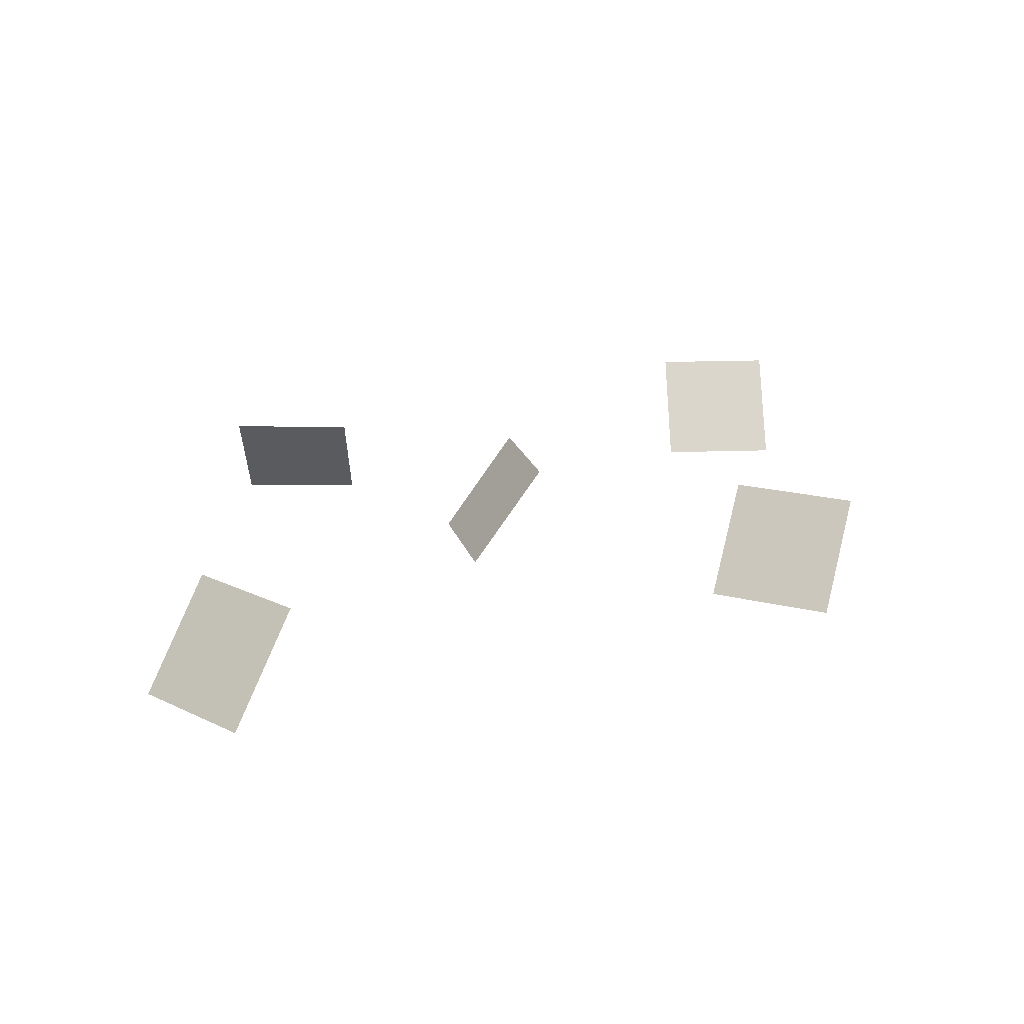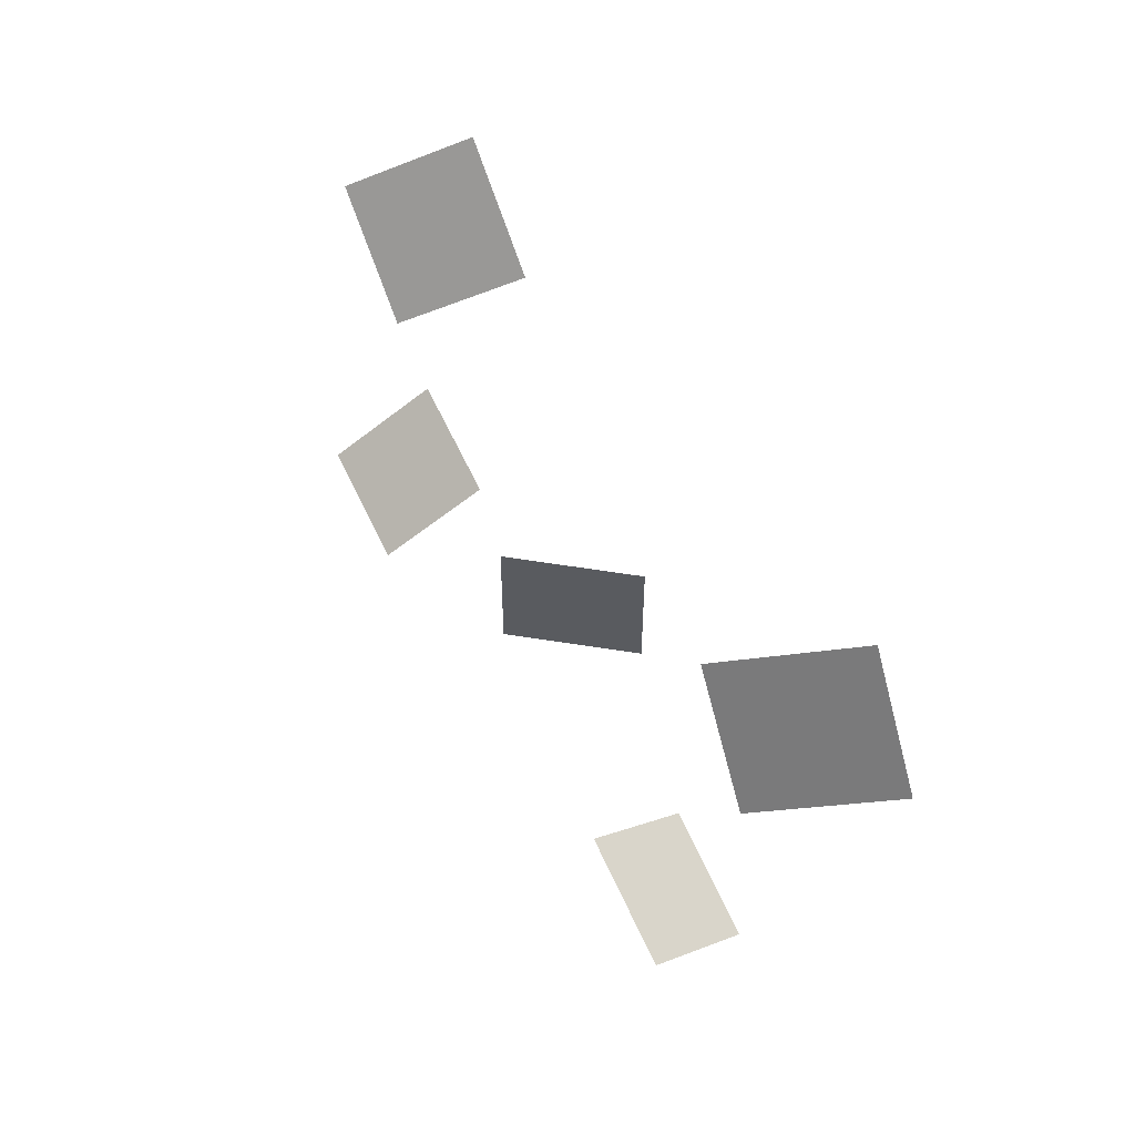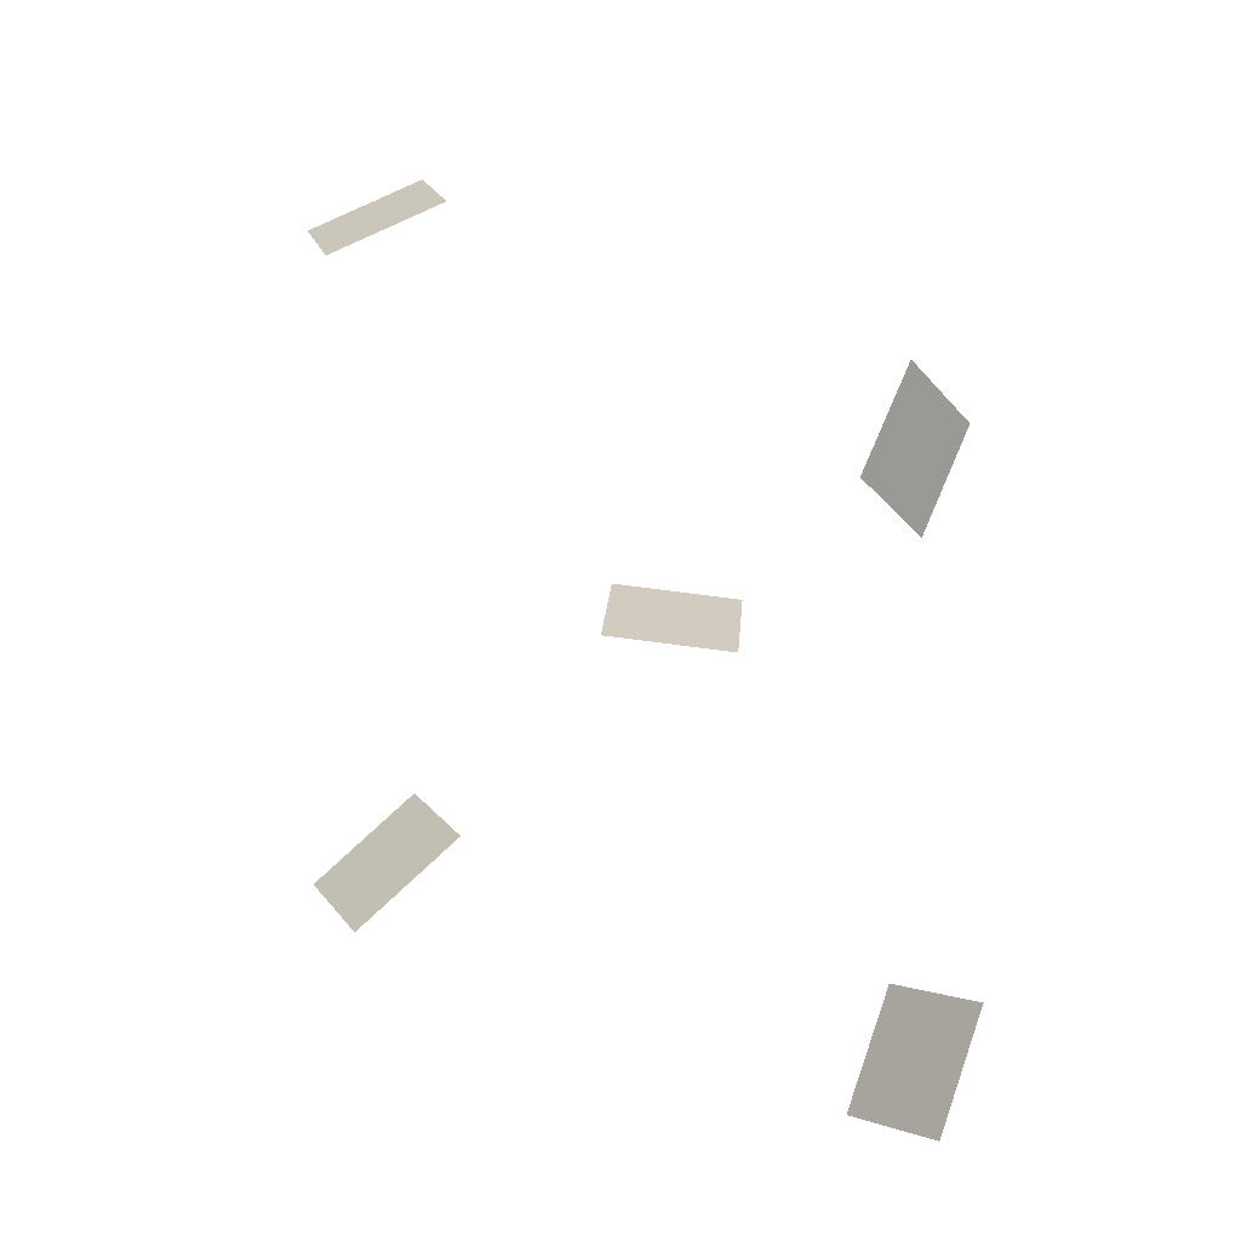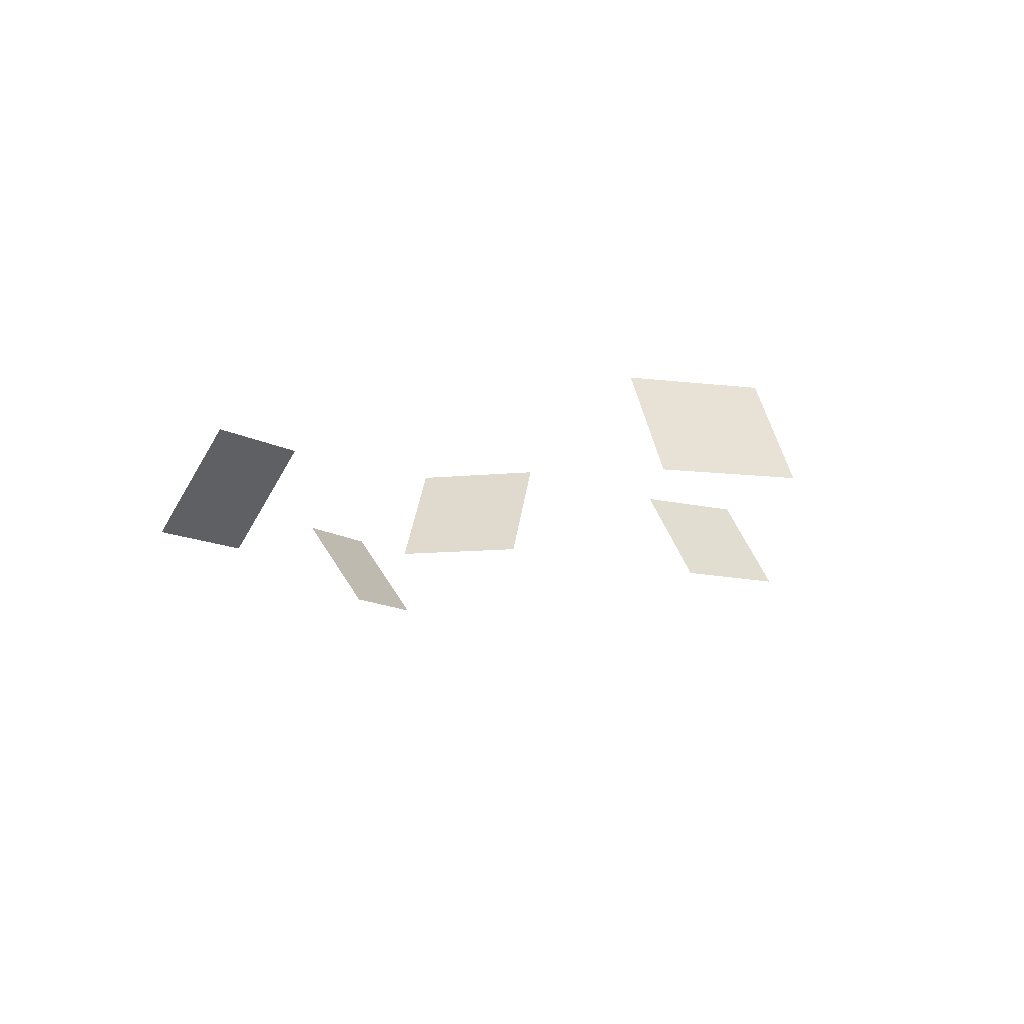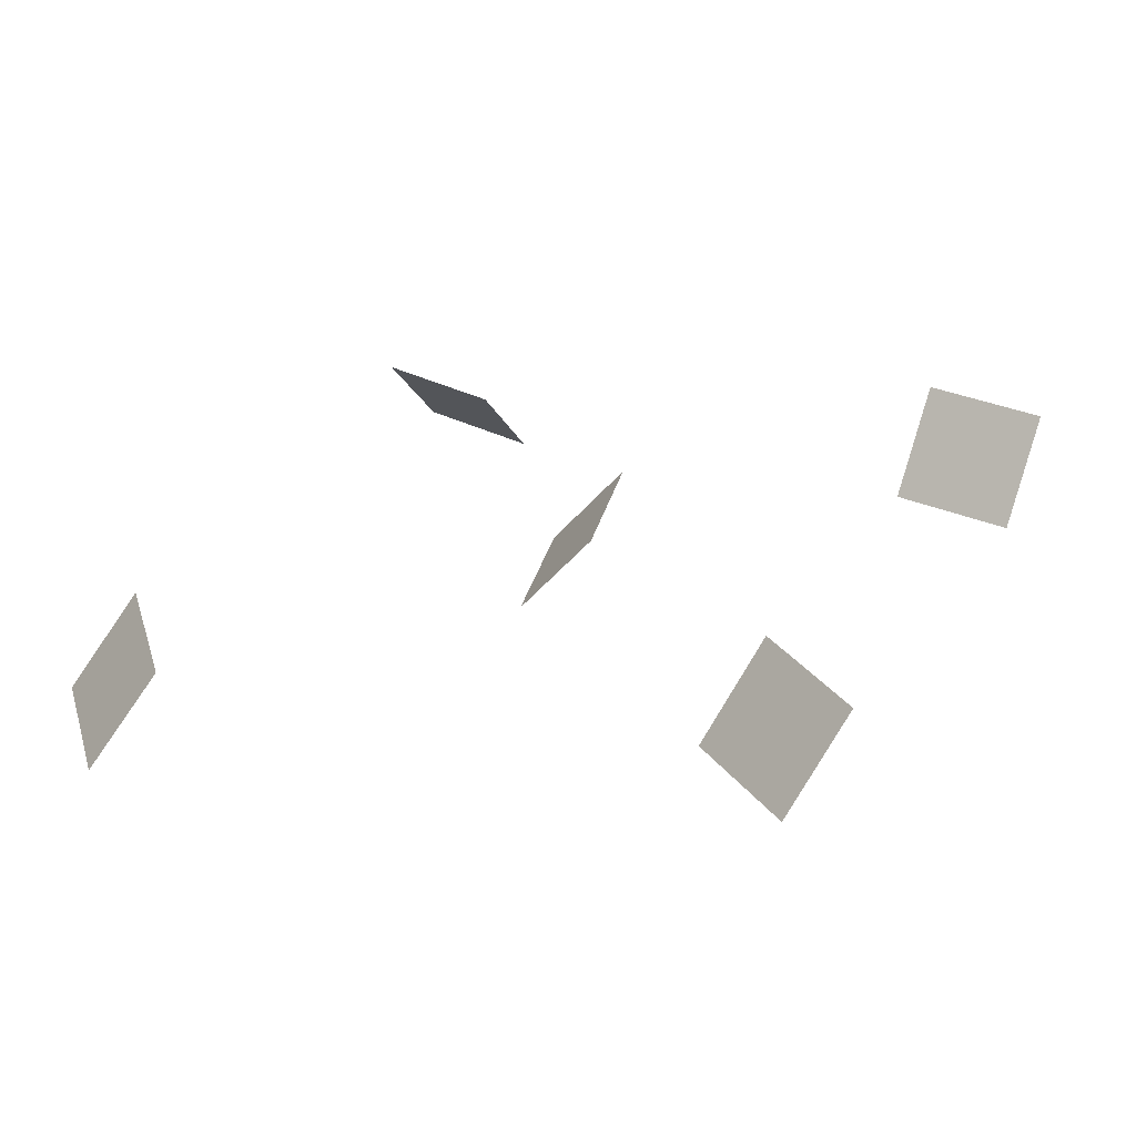
<metadata>
{"format":"obj","ext":"obj","renderer":"f3d","projection":"perspective","resolution":1024,"background":"white","views":[{"elev":20.6,"azim":-15.6,"up":"+Y"},{"elev":56.4,"azim":-117.0,"up":"+Z"},{"elev":76.6,"azim":97.4,"up":"+Y"},{"elev":-10.3,"azim":-74.8,"up":"+Y"},{"elev":37.3,"azim":15.8,"up":"+Y"}]}
</metadata>
<code>
o Plane.004
v 0.6844 -0.000538 -0.3397
v 0.7095 0.1605 -0.4565
v 0.4883 -0.000538 -0.3819
v 0.5134 0.1605 -0.4987
f 1 2 4 3
o Plane.003
v 0.4534 -0.000538 0.4793
v 0.5298 0.1605 0.3874
v 0.2992 -0.000538 0.3511
v 0.3756 0.1605 0.2592
f 5 6 8 7
o Plane.002
v -0.3852 -0.000538 -0.4178
v -0.4186 0.1605 -0.3031
v -0.1926 -0.000538 -0.3618
v -0.226 0.1605 -0.2471
f 9 10 12 11
o Plane.001
v -0.5689 -0.000538 0.6533
v -0.469 0.1605 0.5876
v -0.679 -0.000538 0.4856
v -0.5791 0.1605 0.42
f 13 14 16 15
o Plane
v -0.05975 -0.000538 0.1003
v 0.05975 0.1605 0.1003
v -0.05975 -0.000538 -0.1003
v 0.05975 0.1605 -0.1003
f 17 18 20 19

</code>
